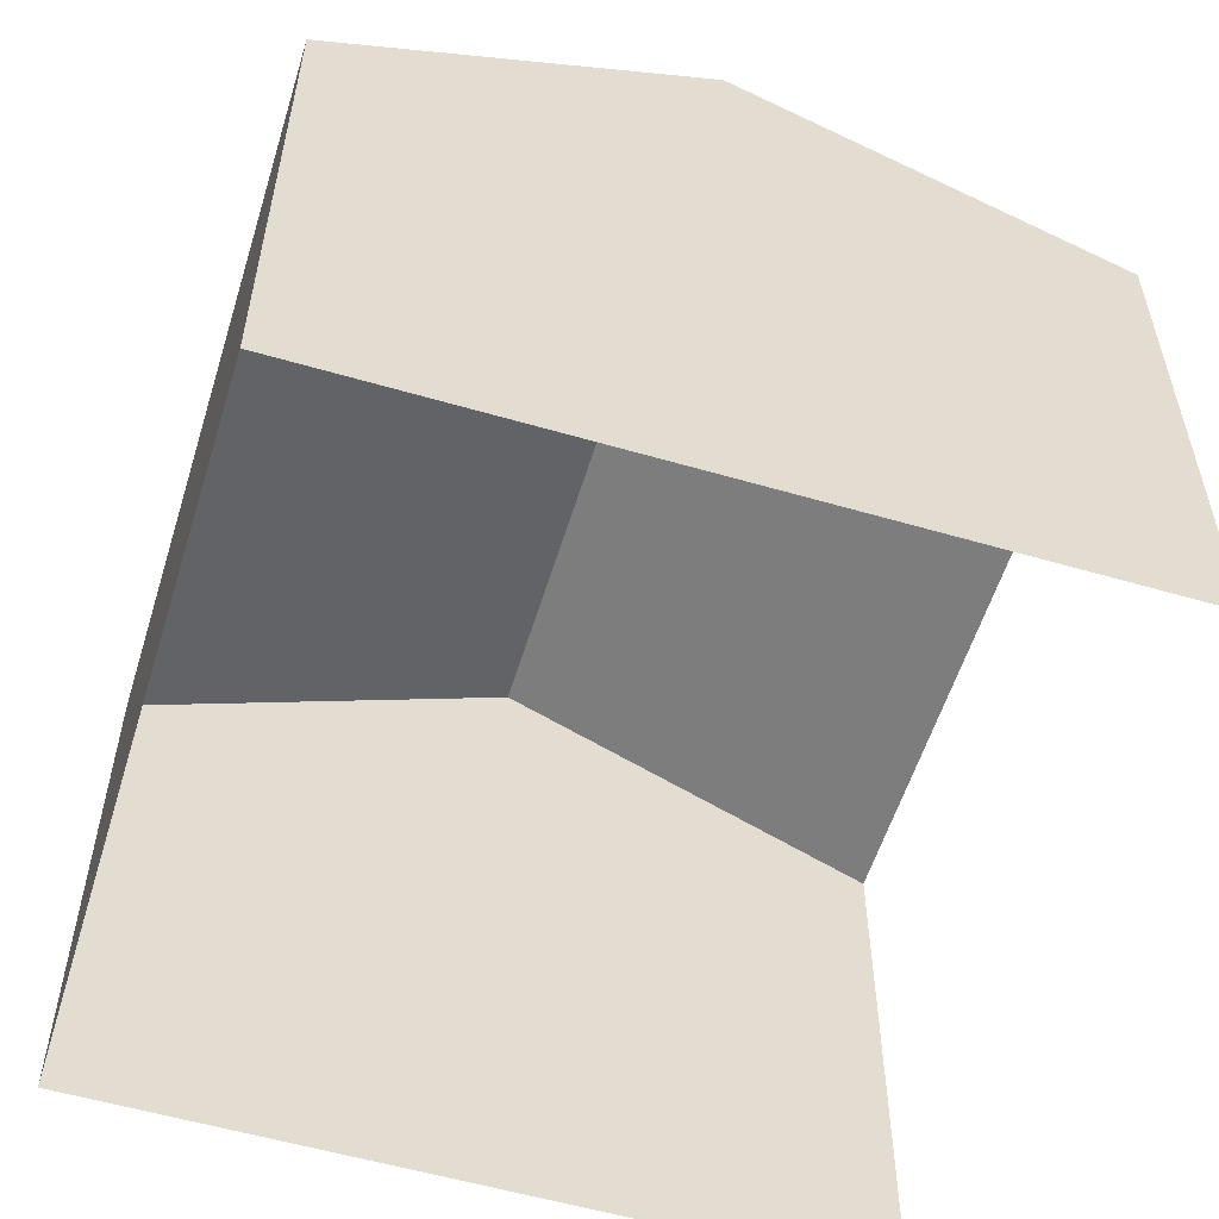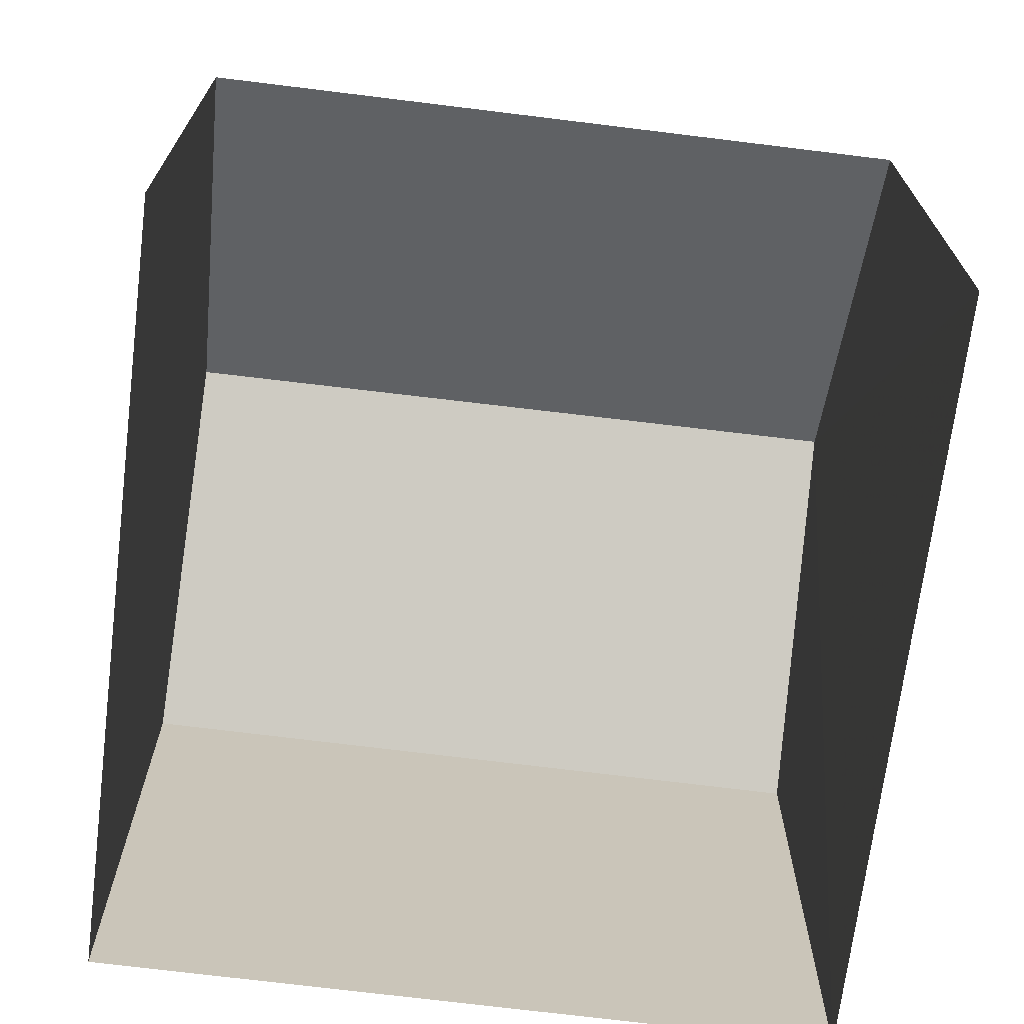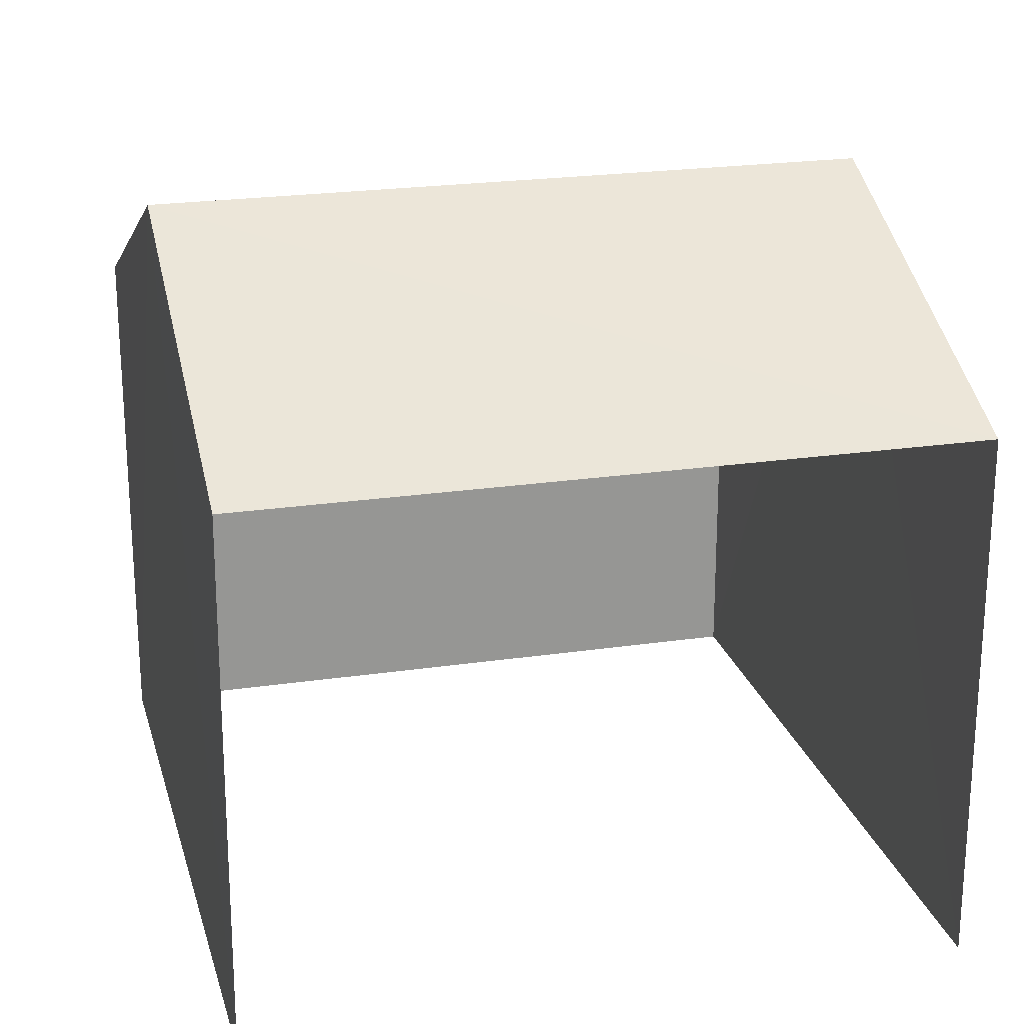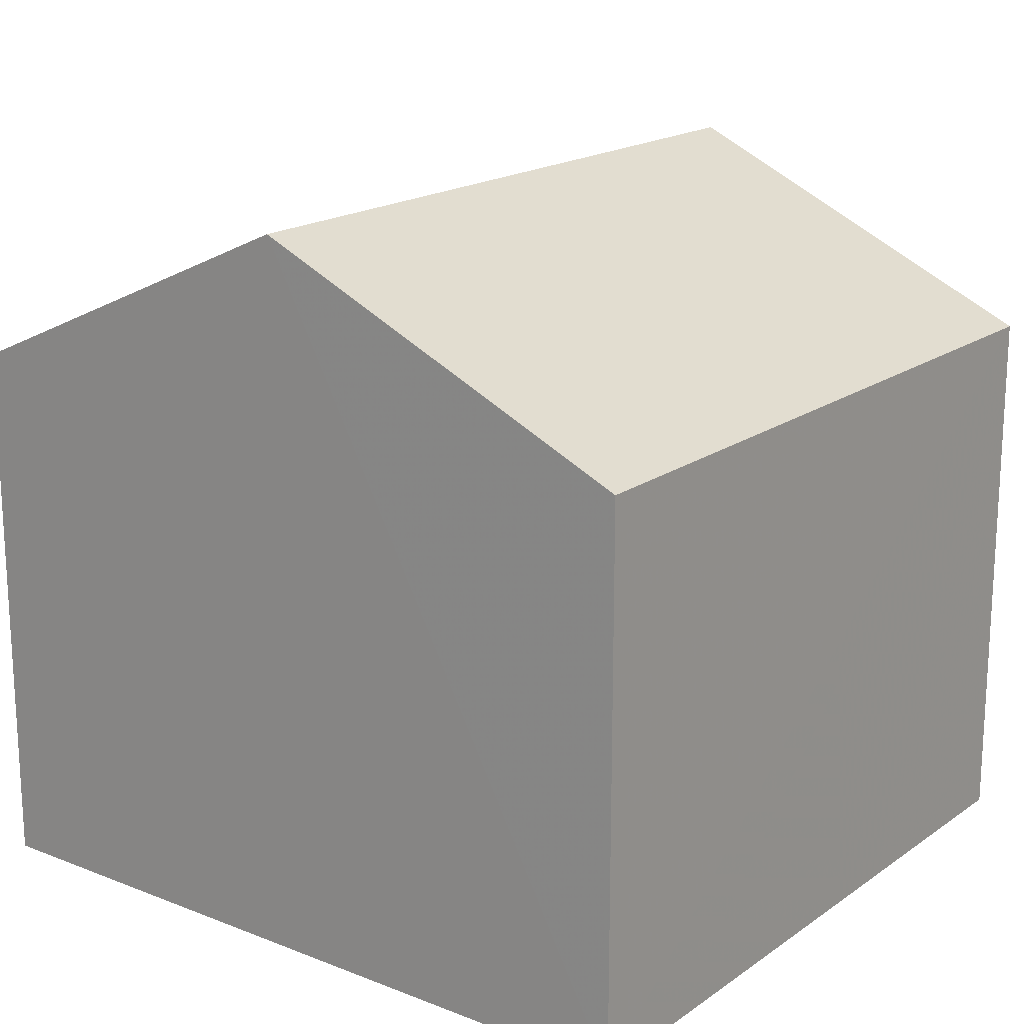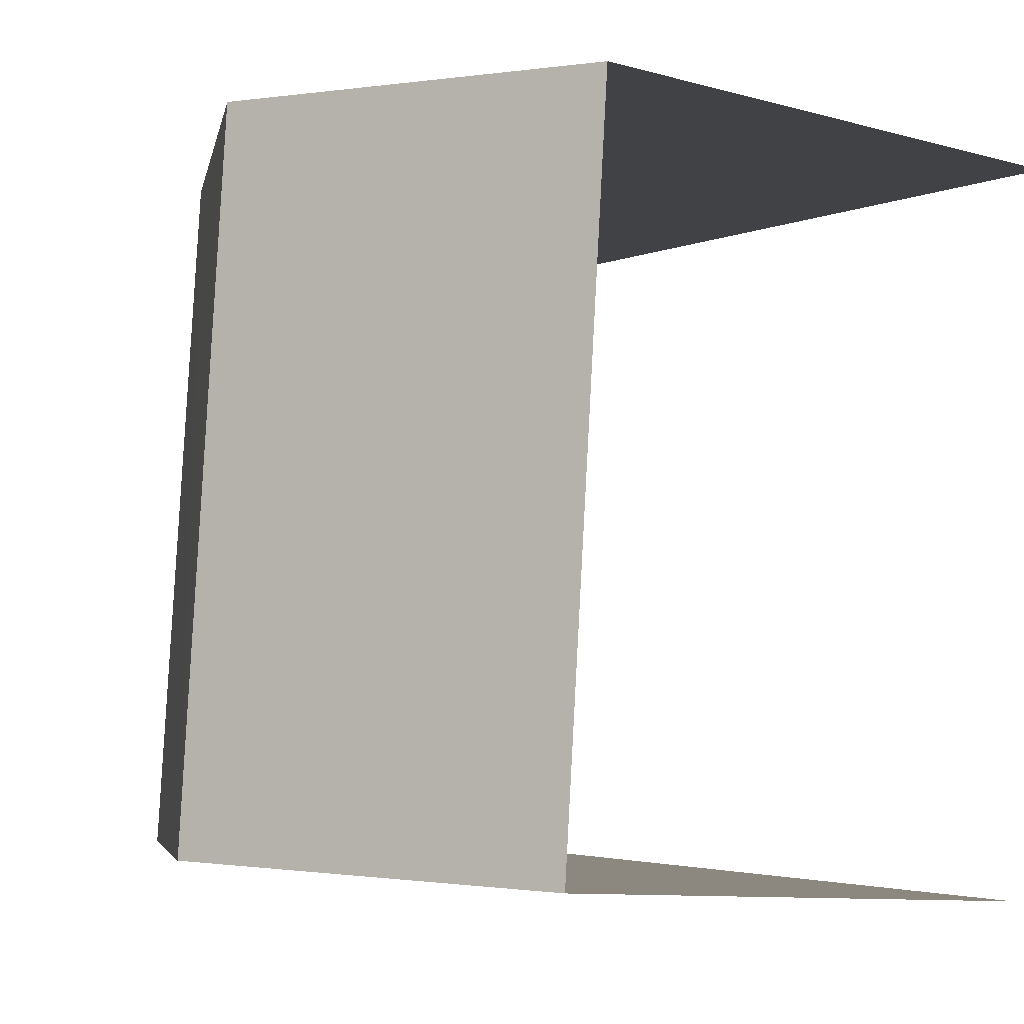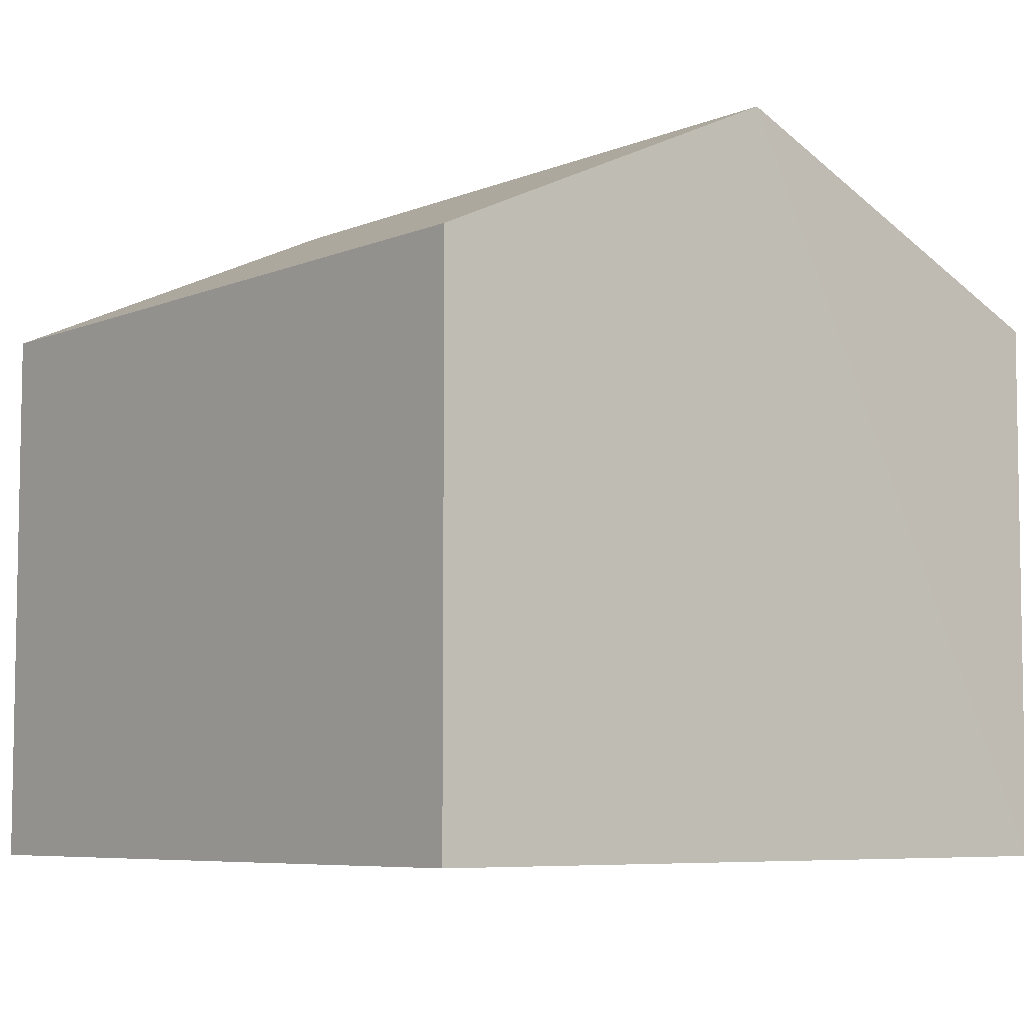
<metadata>
{"format":"obj","ext":"obj","renderer":"f3d","projection":"perspective","resolution":1024,"background":"white","views":[{"elev":-56.3,"azim":-22.5,"up":"+Z"},{"elev":-69.9,"azim":77.5,"up":"+Z"},{"elev":22.1,"azim":70.0,"up":"+Z"},{"elev":18.2,"azim":-148.2,"up":"+Z"},{"elev":-10.0,"azim":55.1,"up":"+Y"},{"elev":-6.7,"azim":-45.4,"up":"+Z"}]}
</metadata>
<code>
v -3.737e+05 -1.033e+05 28
v -3.737e+05 -1.033e+05 28
v -3.737e+05 -1.033e+05 28
v -3.737e+05 -1.033e+05 28
v -3.737e+05 -1.033e+05 36.8
v -3.737e+05 -1.033e+05 34.69
v -3.737e+05 -1.033e+05 36.8
v -3.737e+05 -1.033e+05 34.69
v -3.737e+05 -1.033e+05 34.69
v -3.737e+05 -1.033e+05 34.69
f 1 2 3
f 4 1 3
f 8 3 2
f 6 8 2
f 5 6 7
f 5 8 6
f 9 10 5
f 7 9 5
f 6 2 7
f 2 1 7
f 1 9 7
f 10 4 5
f 4 3 5
f 3 8 5
f 10 1 4
f 10 9 1

</code>
